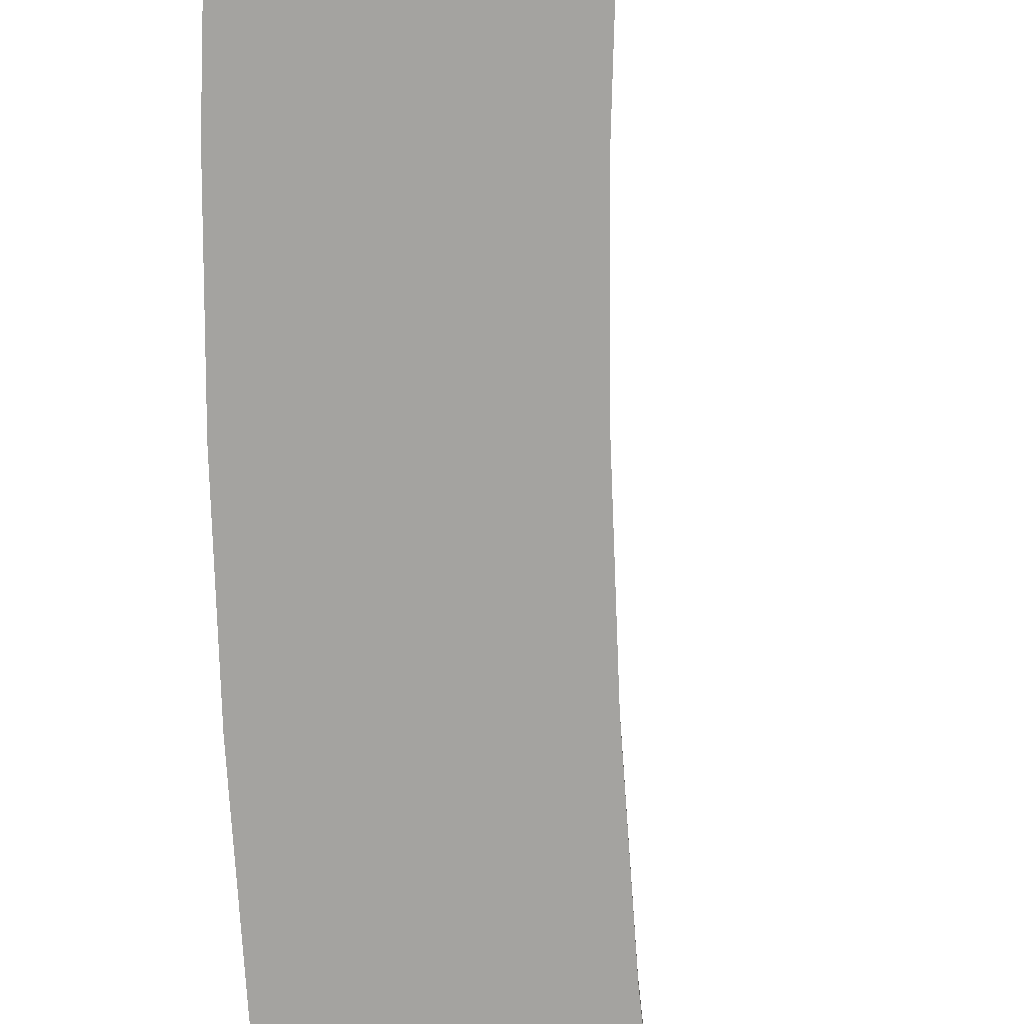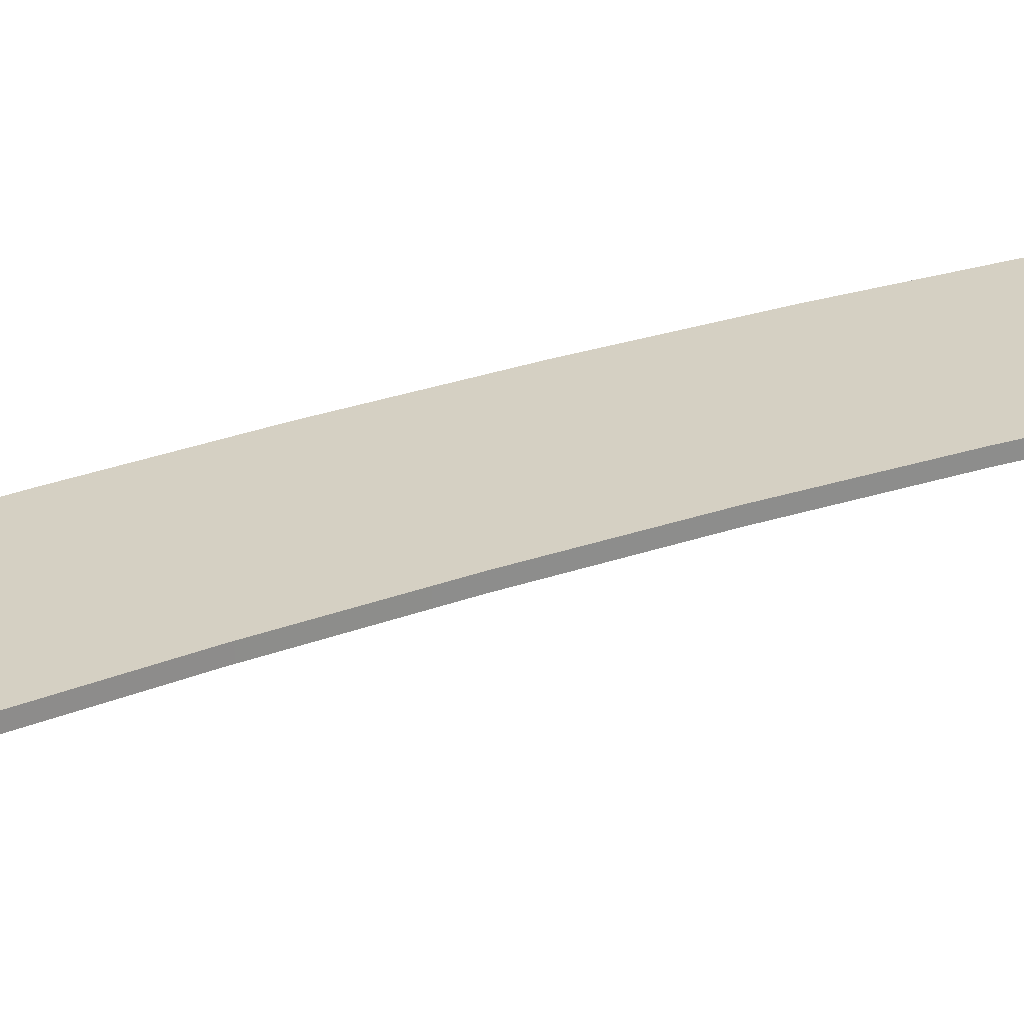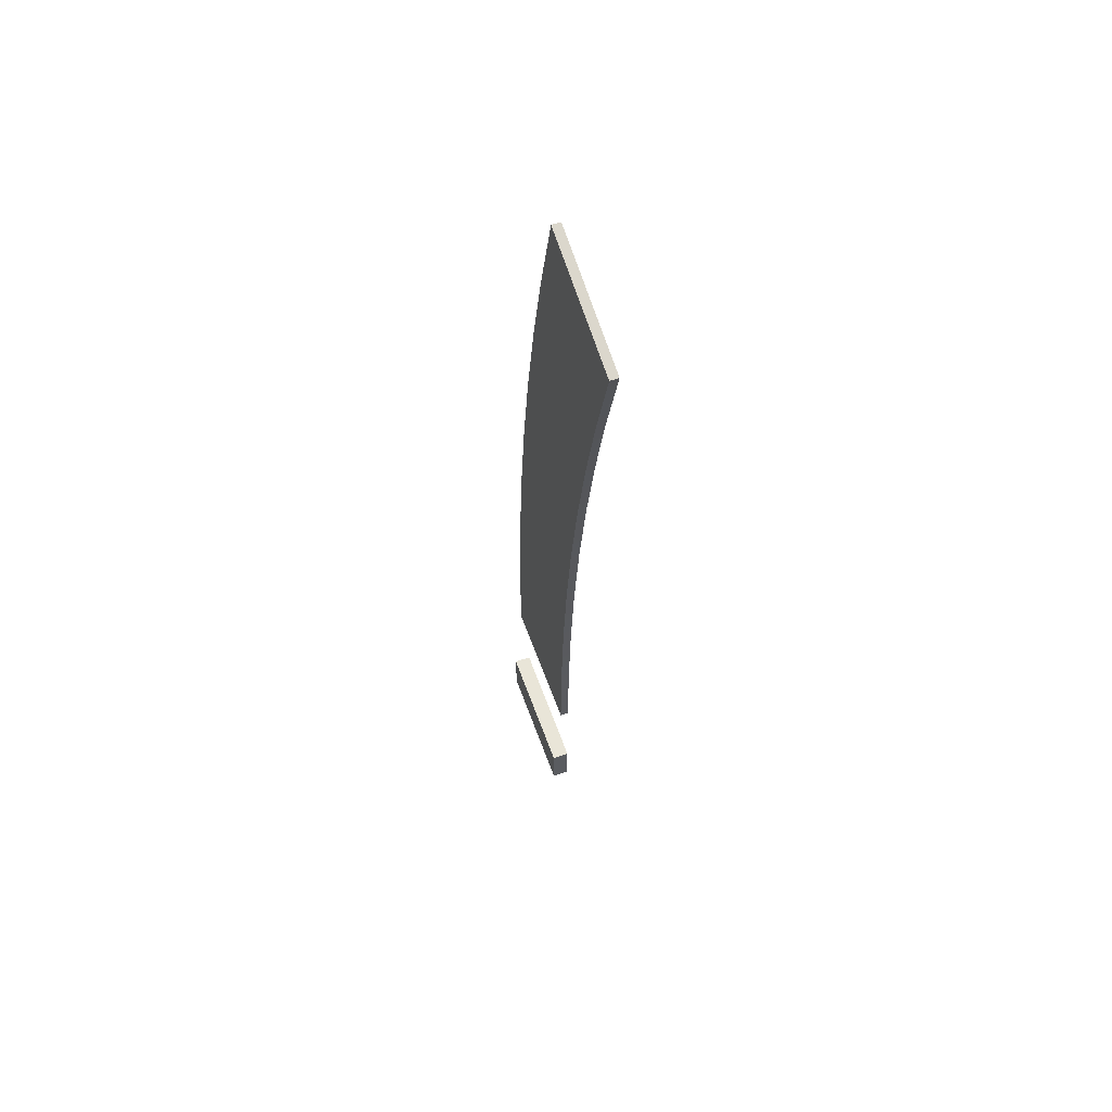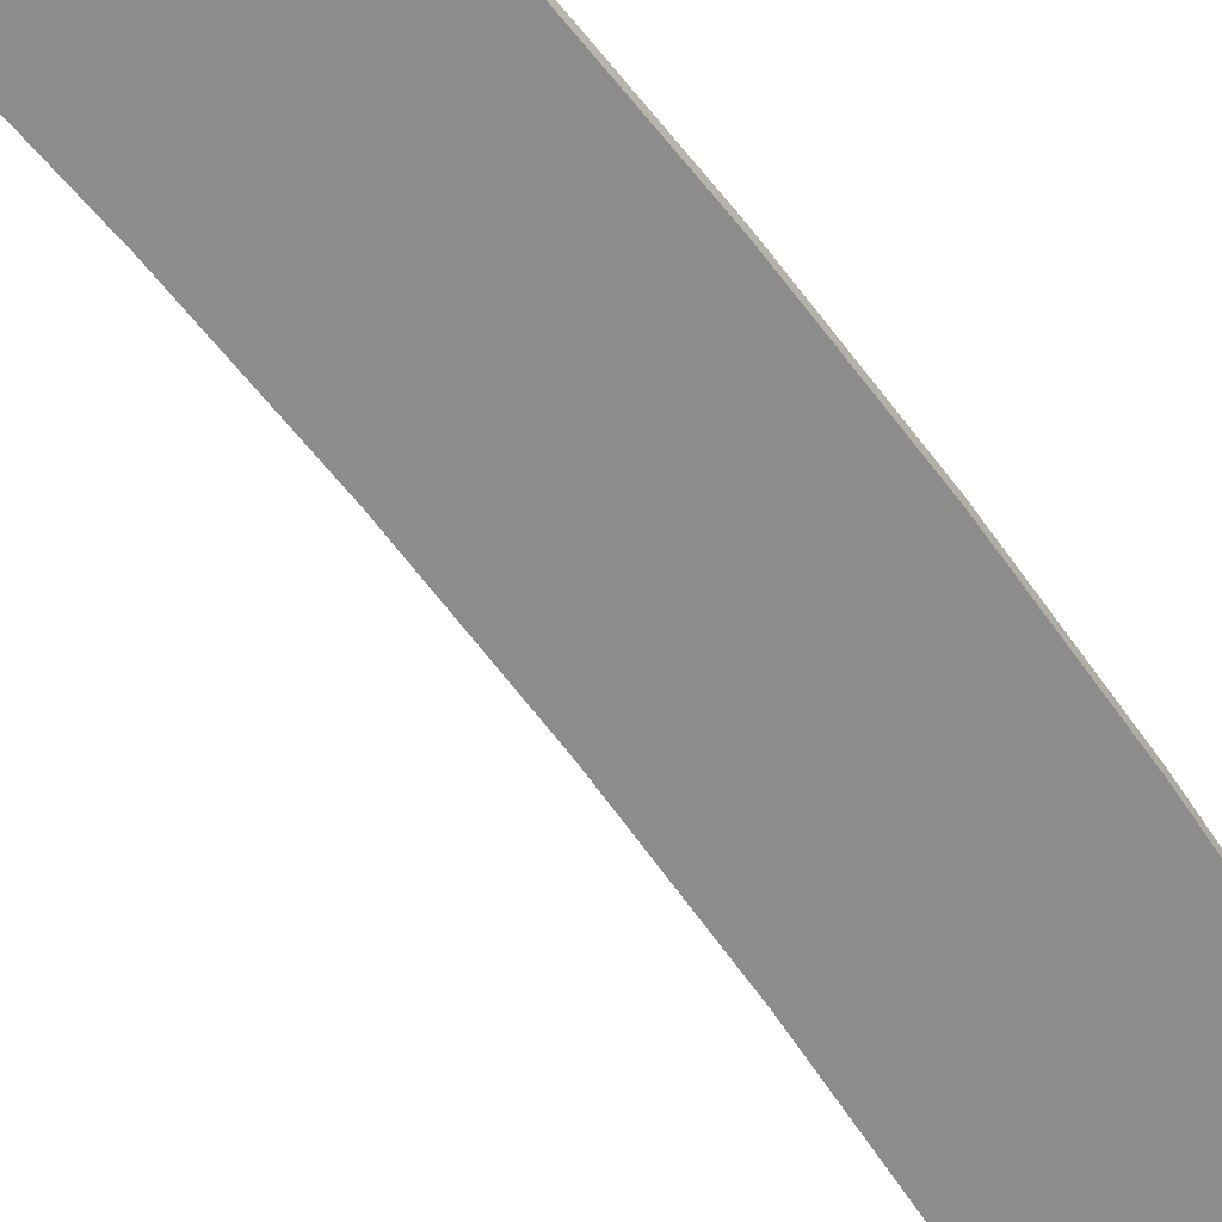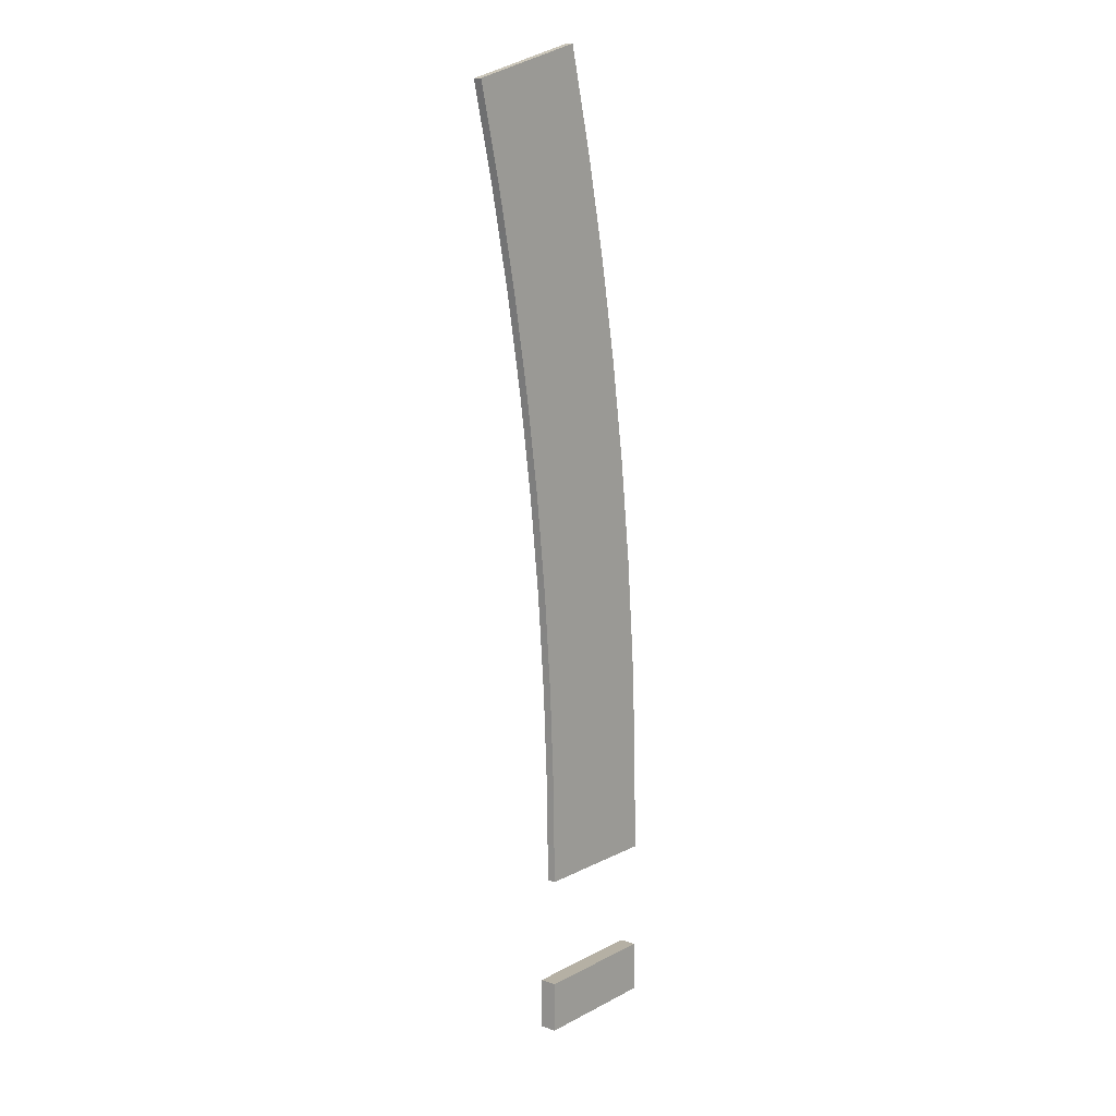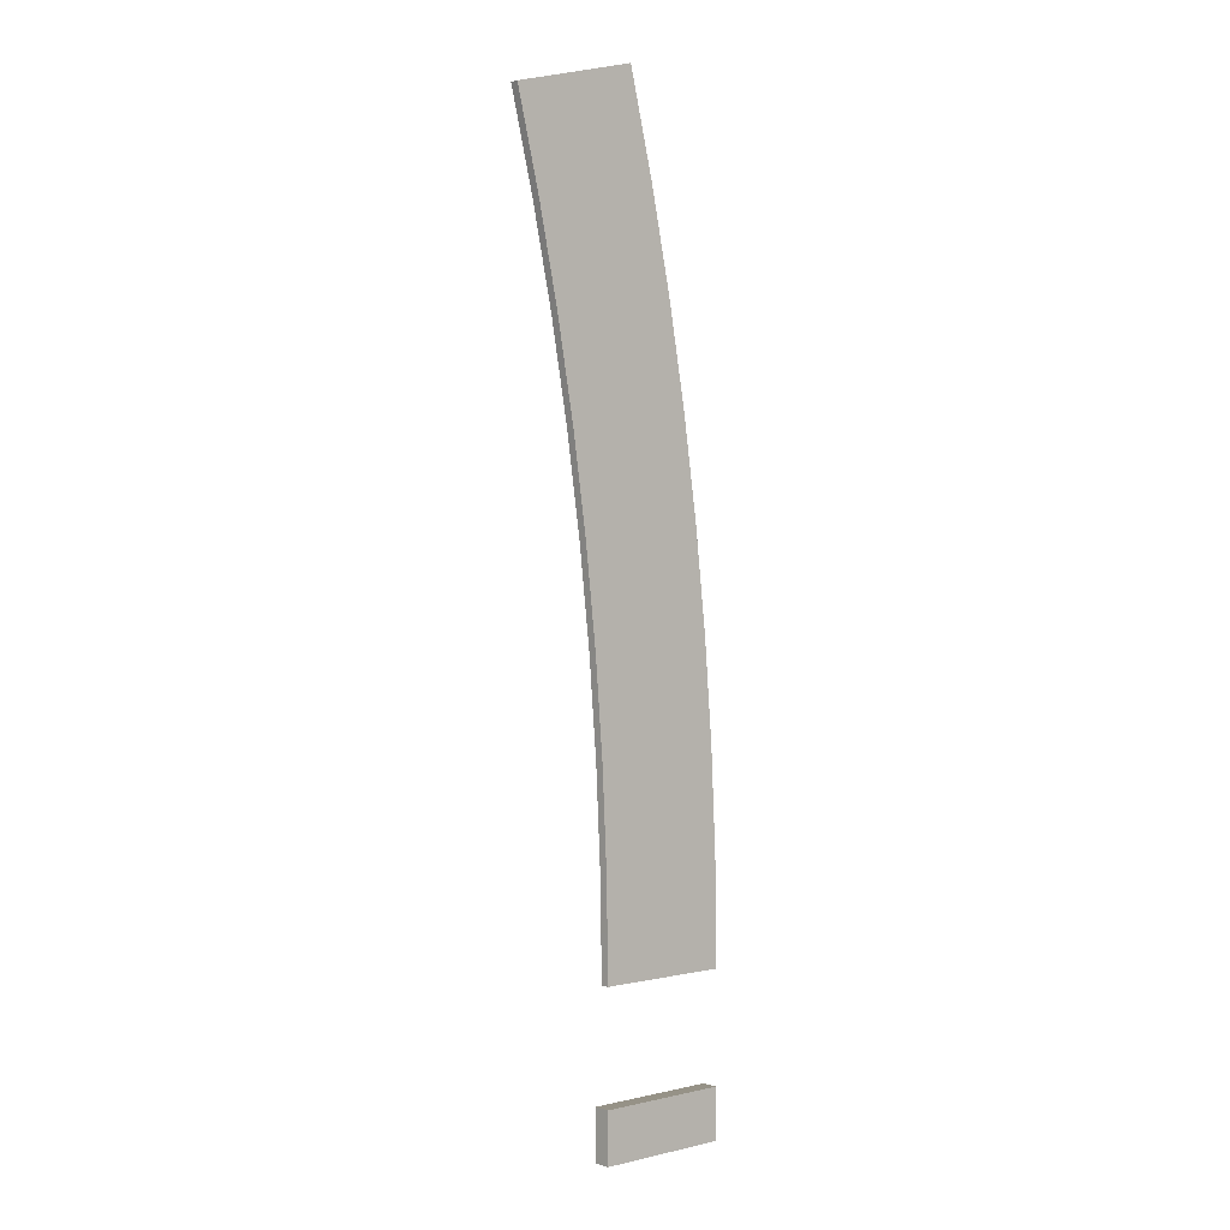
<metadata>
{"format":"obj","ext":"obj","renderer":"f3d","projection":"perspective","resolution":1024,"background":"white","views":[{"elev":-73.0,"azim":175.6,"up":"+Y"},{"elev":26.1,"azim":-126.5,"up":"+Y"},{"elev":59.7,"azim":-109.8,"up":"+Z"},{"elev":-64.2,"azim":30.2,"up":"+Y"},{"elev":11.6,"azim":-51.1,"up":"+Z"},{"elev":1.1,"azim":-42.1,"up":"+Z"}]}
</metadata>
<code>
v  0.25 0.0156 -0
v  0 0.0156 0
v  -0.25 0.0156 0
v  0.25 -0.0156 -0
v  -0 -0.0156 -0
v  -0.25 -0.0156 0
v  -0.149 0.0156 3.031
v  -0.3905 0.0156 2.966
v  -0.6319 0.0156 2.901
v  -0.149 -0.0156 3.031
v  -0.3905 -0.0156 2.966
v  -0.6319 -0.0156 2.901
v  0.2437 0.0156 0.3831
v  -0.0061 0.0156 0.3749
v  -0.256 0.0156 0.3668
v  -0.256 -0.0156 0.3668
v  -0.0061 -0.0156 0.3749
v  0.2437 -0.0156 0.3831
v  0.2249 0.0156 0.7658
v  -0.0245 0.0156 0.7495
v  -0.274 0.0156 0.7331
v  -0.274 -0.0156 0.7331
v  -0.0245 -0.0156 0.7495
v  0.2249 -0.0156 0.7658
v  0.1936 0.0156 1.148
v  -0.0552 0.0156 1.123
v  -0.304 0.0156 1.099
v  -0.304 -0.0156 1.099
v  -0.0552 -0.0156 1.123
v  0.1936 -0.0156 1.148
v  0.1498 0.0156 1.528
v  -0.098 0.0156 1.496
v  -0.3459 0.0156 1.463
v  -0.3459 -0.0156 1.463
v  -0.098 -0.0156 1.496
v  0.1498 -0.0156 1.528
v  0.0936 0.0156 1.907
v  -0.1531 0.0156 1.867
v  -0.3997 0.0156 1.826
v  -0.3997 -0.0156 1.826
v  -0.1531 -0.0156 1.867
v  0.0936 -0.0156 1.907
v  0.025 0.0156 2.284
v  -0.2202 0.0156 2.236
v  -0.4654 0.0156 2.187
v  -0.4654 -0.0156 2.187
v  -0.2202 -0.0156 2.236
v  0.025 -0.0156 2.284
v  -0.0559 0.0156 2.659
v  -0.2993 0.0156 2.602
v  -0.5428 0.0156 2.545
v  -0.5428 -0.0156 2.545
v  -0.2993 -0.0156 2.602
v  -0.0559 -0.0156 2.659
v  0.25 -0.0156 -0.5938
v  -0.25 -0.0156 -0.5937
v  0.25 -0.0156 -0.4063
v  -0.25 -0.0156 -0.4062
v  0.25 0.0469 -0.5938
v  -0.25 0.0469 -0.5937
v  0.25 0.0469 -0.4063
v  -0.25 0.0469 -0.4062
v  0.25 0.0156 -0
v  0.25 0.0156 -0
v  0 0.0156 0
v  -0.25 0.0156 0
v  -0.25 0.0156 0
v  0.25 -0.0156 -0
v  0.25 -0.0156 -0
v  -0 -0.0156 -0
v  -0.25 -0.0156 0
v  -0.25 -0.0156 0
v  -0.149 0.0156 3.031
v  -0.149 0.0156 3.031
v  -0.3905 0.0156 2.966
v  -0.6319 0.0156 2.901
v  -0.6319 0.0156 2.901
v  -0.149 -0.0156 3.031
v  -0.149 -0.0156 3.031
v  -0.3905 -0.0156 2.966
v  -0.6319 -0.0156 2.901
v  -0.6319 -0.0156 2.901
v  0.2437 0.0156 0.3831
v  -0.256 0.0156 0.3668
v  -0.256 -0.0156 0.3668
v  0.2437 -0.0156 0.3831
v  0.2249 0.0156 0.7658
v  -0.274 0.0156 0.7331
v  -0.274 -0.0156 0.7331
v  0.2249 -0.0156 0.7658
v  0.1936 0.0156 1.148
v  -0.304 0.0156 1.099
v  -0.304 -0.0156 1.099
v  0.1936 -0.0156 1.148
v  0.1498 0.0156 1.528
v  -0.3459 0.0156 1.463
v  -0.3459 -0.0156 1.463
v  0.1498 -0.0156 1.528
v  0.0936 0.0156 1.907
v  -0.3997 0.0156 1.826
v  -0.3997 -0.0156 1.826
v  0.0936 -0.0156 1.907
v  0.025 0.0156 2.284
v  -0.4654 0.0156 2.187
v  -0.4654 -0.0156 2.187
v  0.025 -0.0156 2.284
v  -0.0559 0.0156 2.659
v  -0.5428 0.0156 2.545
v  -0.5428 -0.0156 2.545
v  -0.0559 -0.0156 2.659
v  0.25 -0.0156 -0.5938
v  0.25 -0.0156 -0.5938
v  -0.25 -0.0156 -0.5937
v  -0.25 -0.0156 -0.5937
v  0.25 -0.0156 -0.4063
v  0.25 -0.0156 -0.4063
v  -0.25 -0.0156 -0.4062
v  -0.25 -0.0156 -0.4062
v  0.25 0.0469 -0.5938
v  0.25 0.0469 -0.5938
v  -0.25 0.0469 -0.5937
v  -0.25 0.0469 -0.5937
v  0.25 0.0469 -0.4063
v  0.25 0.0469 -0.4063
v  -0.25 0.0469 -0.4062
v  -0.25 0.0469 -0.4062
g Turn_3_15
f 70 2 64
f 64 69 70
f 6 3 2
f 2 70 6
f 80 10 7
f 7 75 80
f 82 80 75
f 75 77 82
f 14 13 1
f 1 65 14
f 84 14 65
f 65 67 84
f 20 19 13
f 13 14 20
f 88 20 14
f 14 84 88
f 26 25 19
f 19 20 26
f 92 26 20
f 20 88 92
f 32 31 25
f 25 26 32
f 96 32 26
f 26 92 96
f 38 37 31
f 31 32 38
f 100 38 32
f 32 96 100
f 44 43 37
f 37 38 44
f 104 44 38
f 38 100 104
f 50 107 43
f 43 44 50
f 51 50 44
f 44 104 51
f 8 74 107
f 107 50 8
f 9 8 50
f 50 51 9
f 85 15 66
f 66 72 85
f 89 21 15
f 15 85 89
f 93 27 21
f 21 89 93
f 97 33 27
f 27 93 97
f 101 39 33
f 33 97 101
f 105 45 39
f 39 101 105
f 52 108 45
f 45 105 52
f 12 76 108
f 108 52 12
f 17 16 71
f 71 5 17
f 86 17 5
f 5 68 86
f 23 22 16
f 16 17 23
f 90 23 17
f 17 86 90
f 29 28 22
f 22 23 29
f 94 29 23
f 23 90 94
f 35 34 28
f 28 29 35
f 98 35 29
f 29 94 98
f 41 40 34
f 34 35 41
f 102 41 35
f 35 98 102
f 47 46 40
f 40 41 47
f 106 47 41
f 41 102 106
f 53 109 46
f 46 47 53
f 54 53 47
f 47 106 54
f 11 81 109
f 109 53 11
f 78 11 53
f 53 54 78
f 83 18 4
f 4 63 83
f 87 24 18
f 18 83 87
f 91 30 24
f 24 87 91
f 95 36 30
f 30 91 95
f 99 42 36
f 36 95 99
f 103 48 42
f 42 99 103
f 49 110 48
f 48 103 49
f 73 79 110
f 110 49 73
f 112 116 58
f 58 56 112
f 119 121 125
f 125 123 119
f 55 114 122
f 122 59 55
f 113 118 126
f 126 60 113
f 117 115 124
f 124 62 117
f 57 111 120
f 120 61 57

</code>
